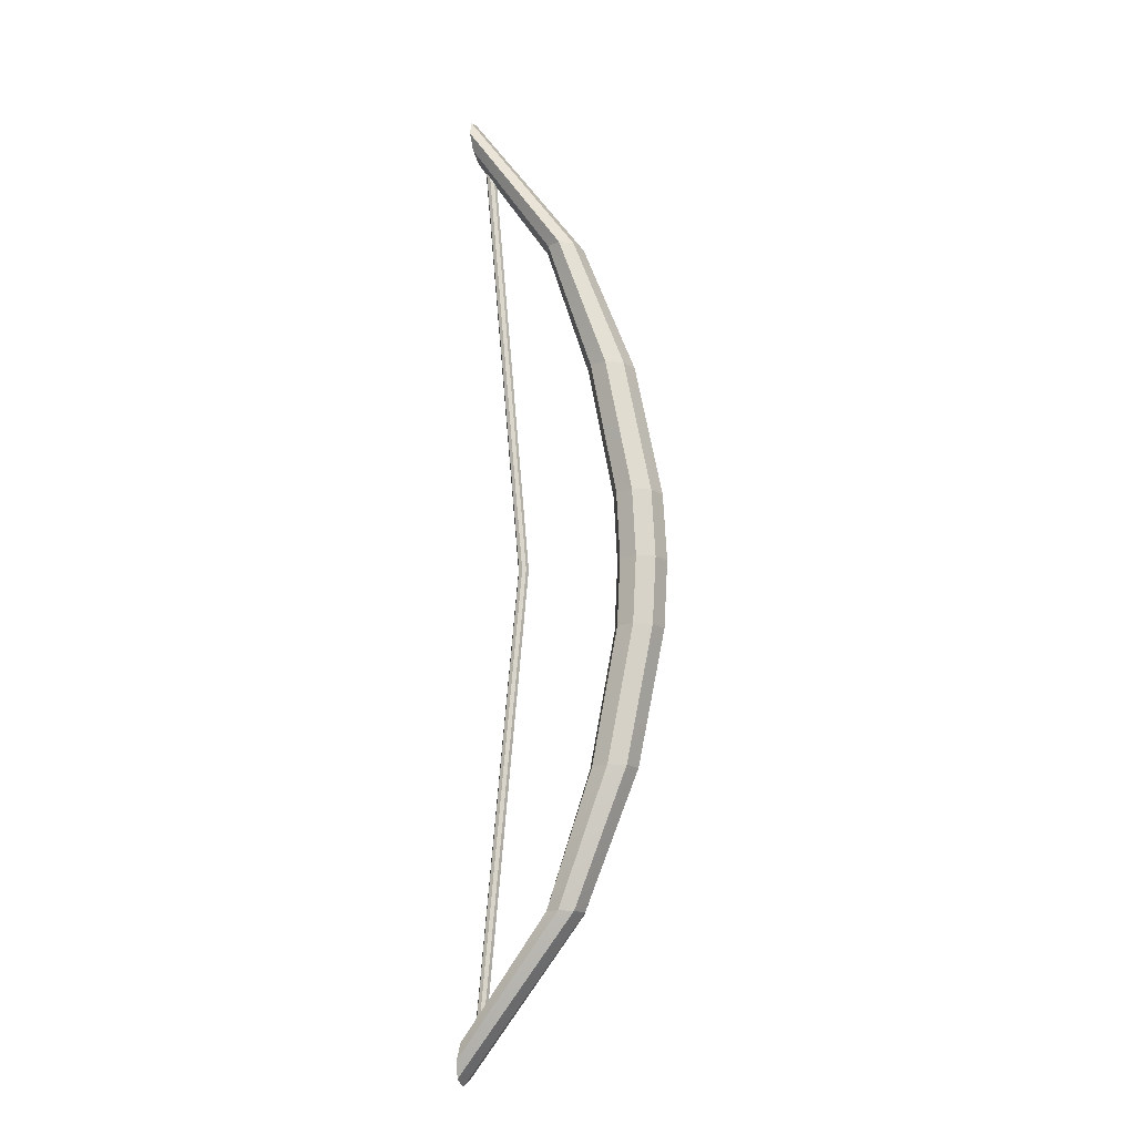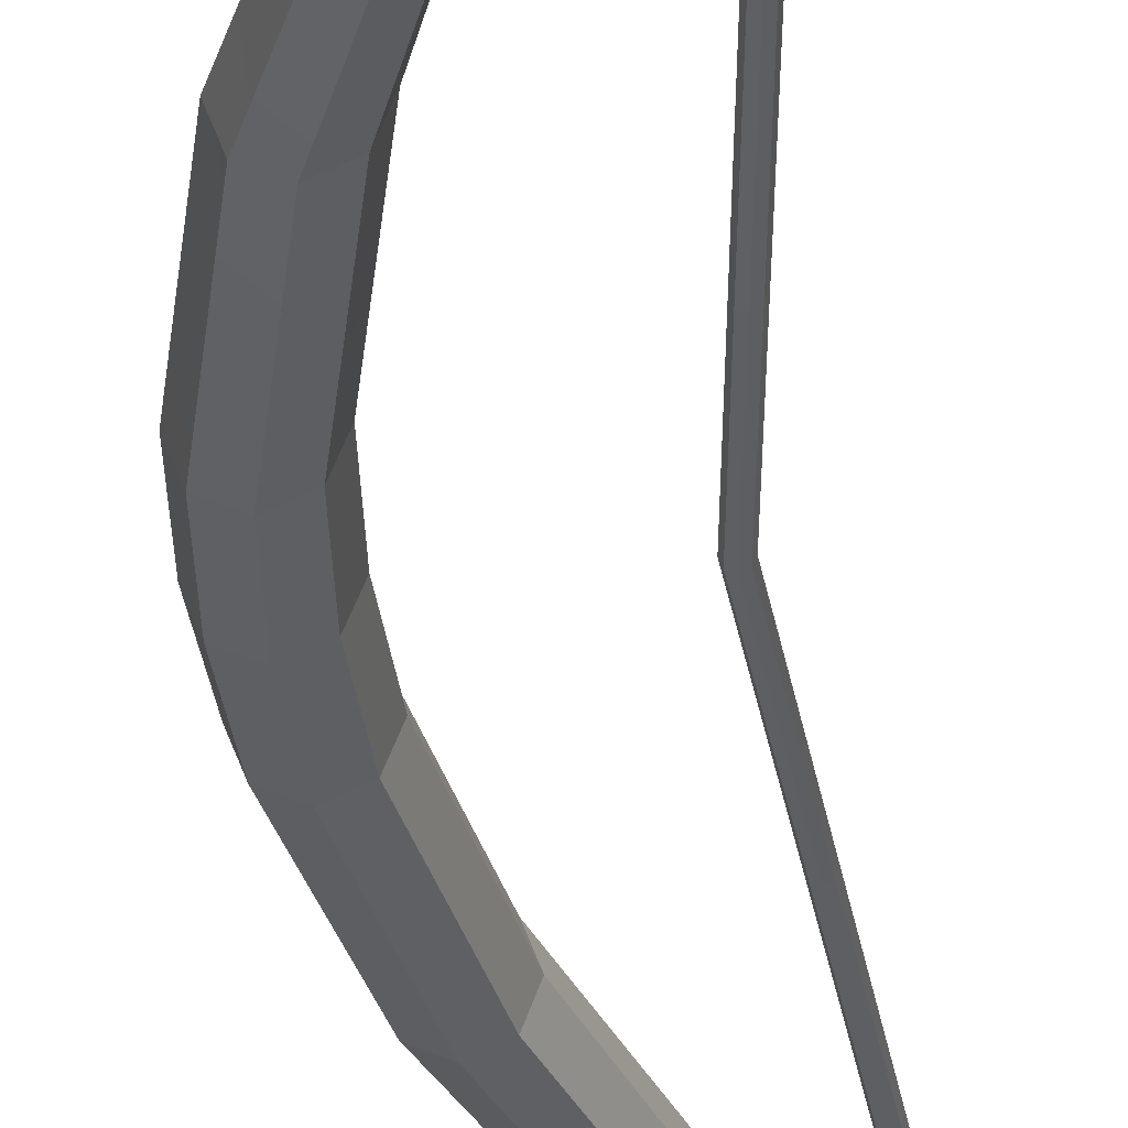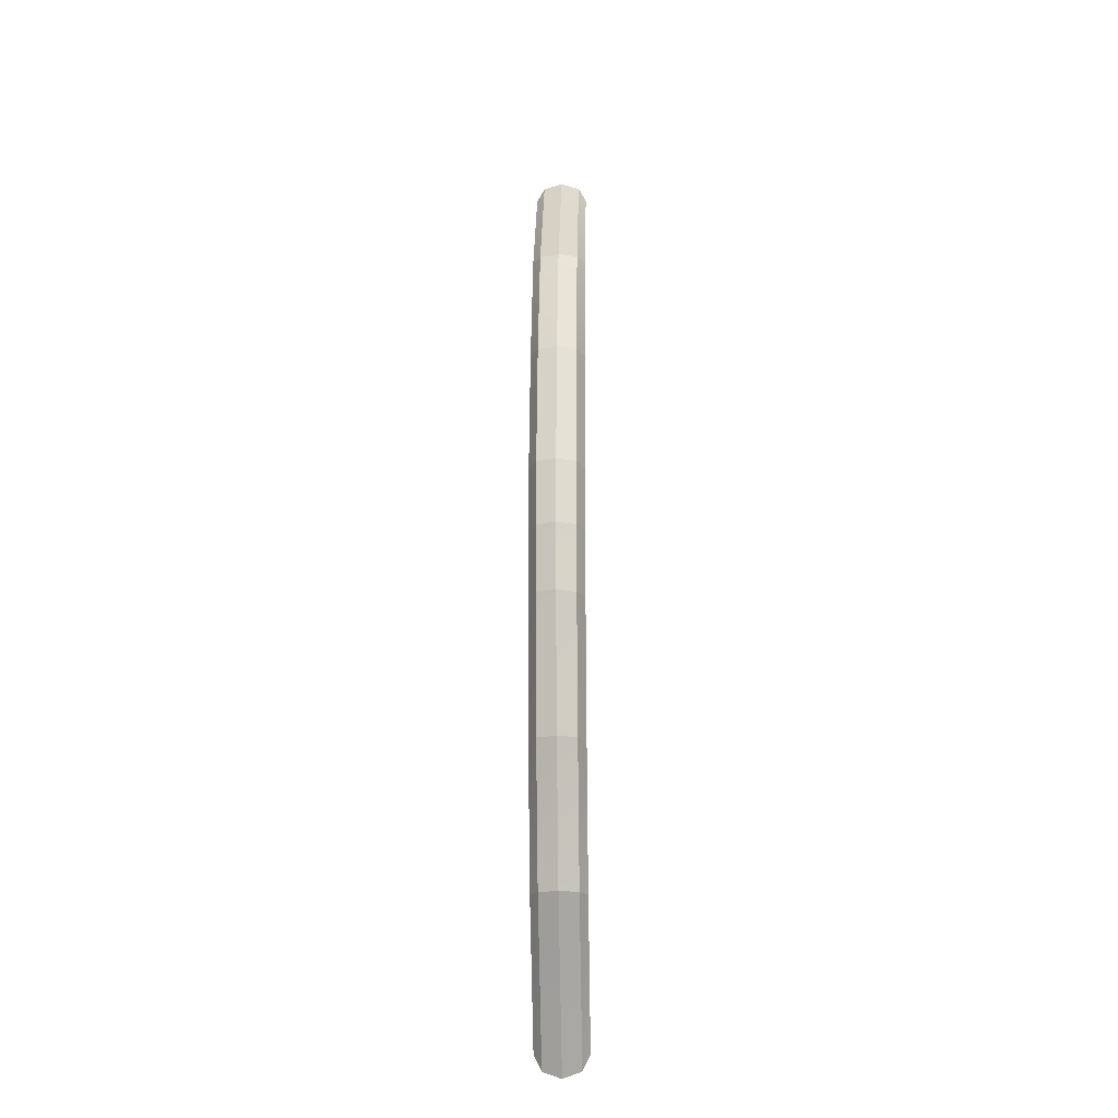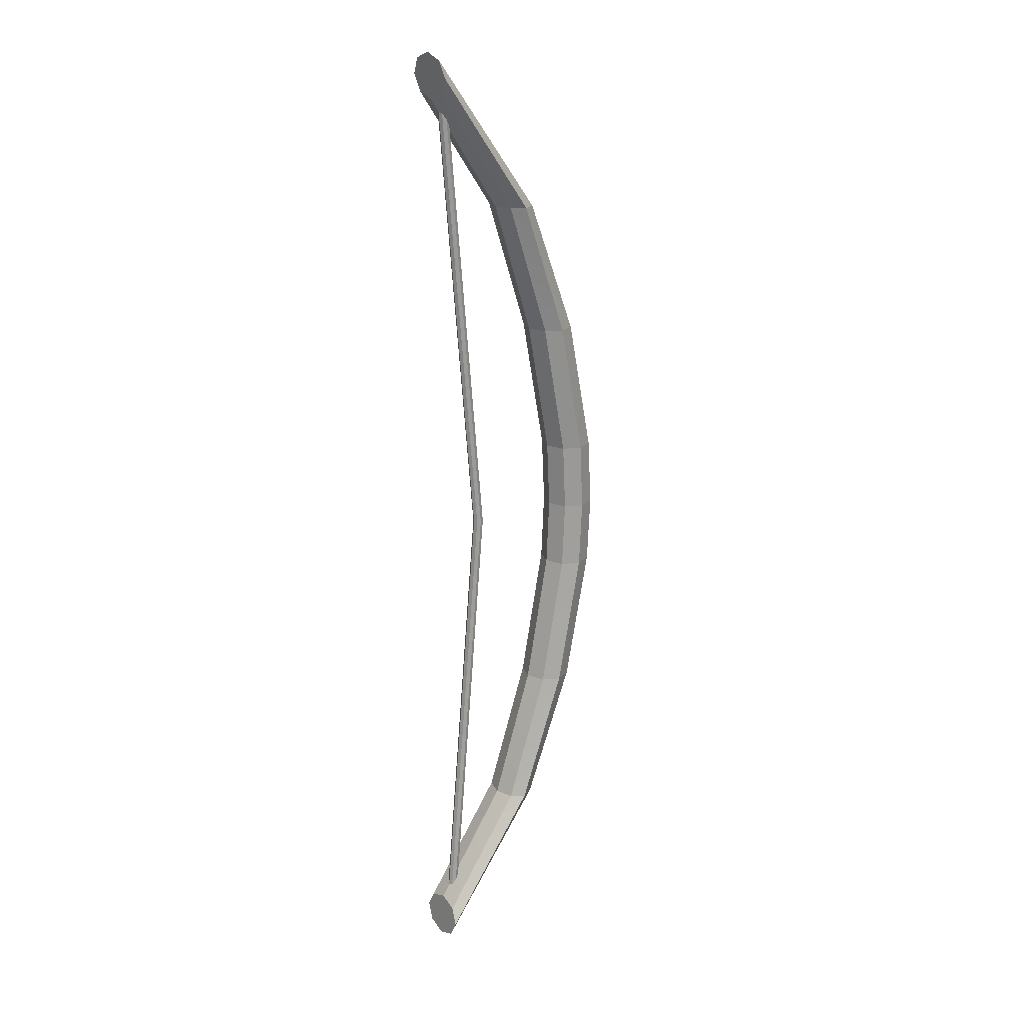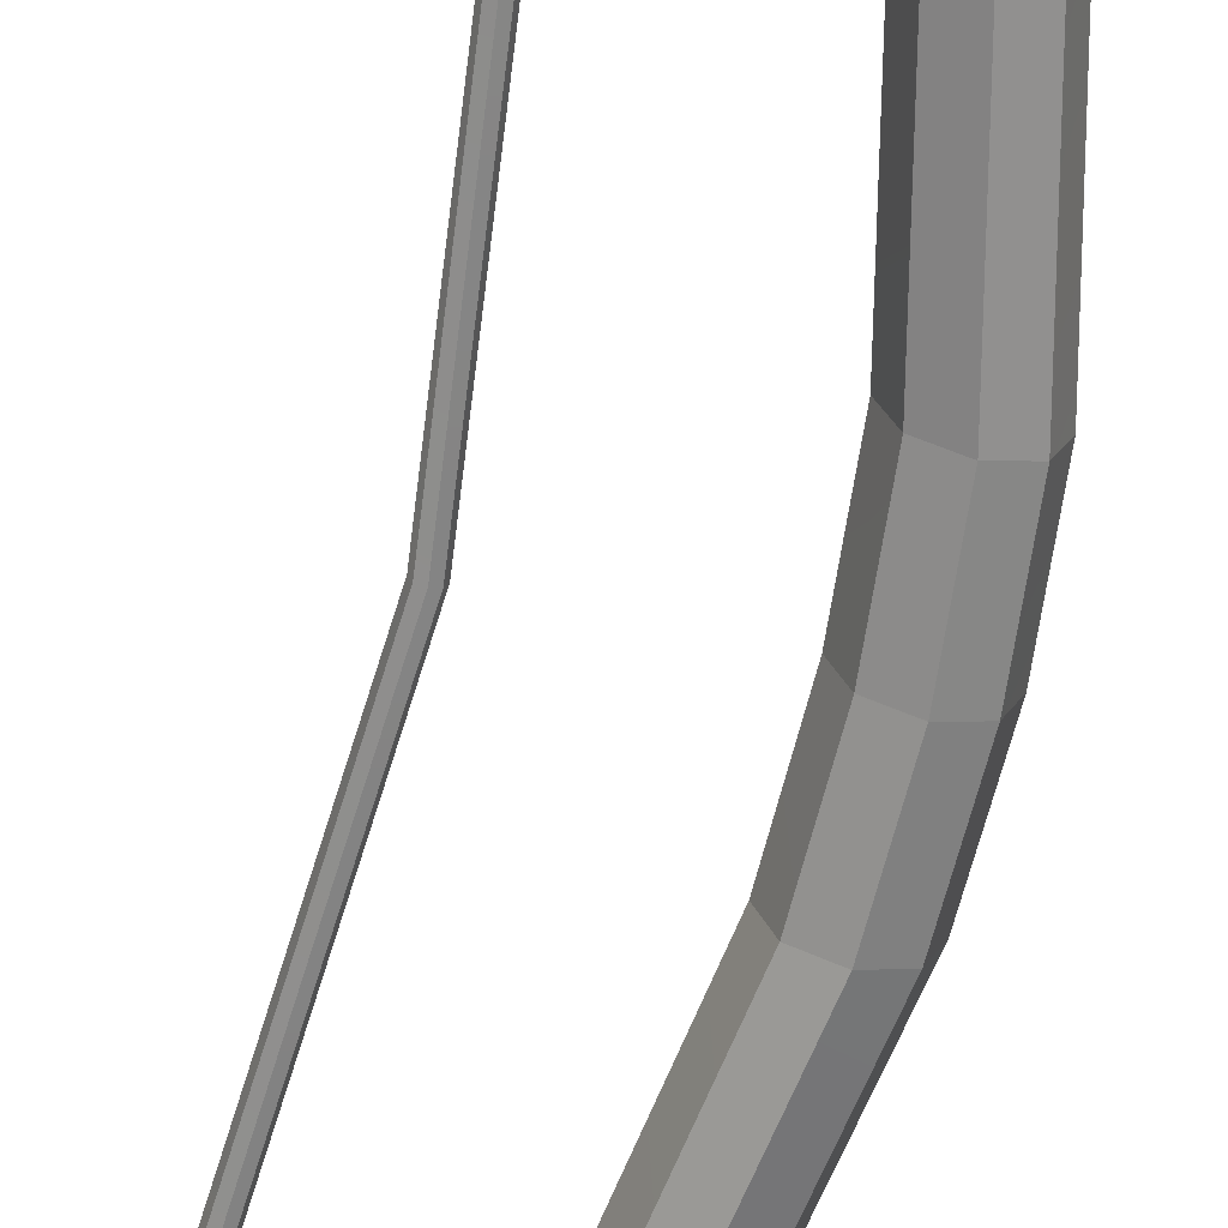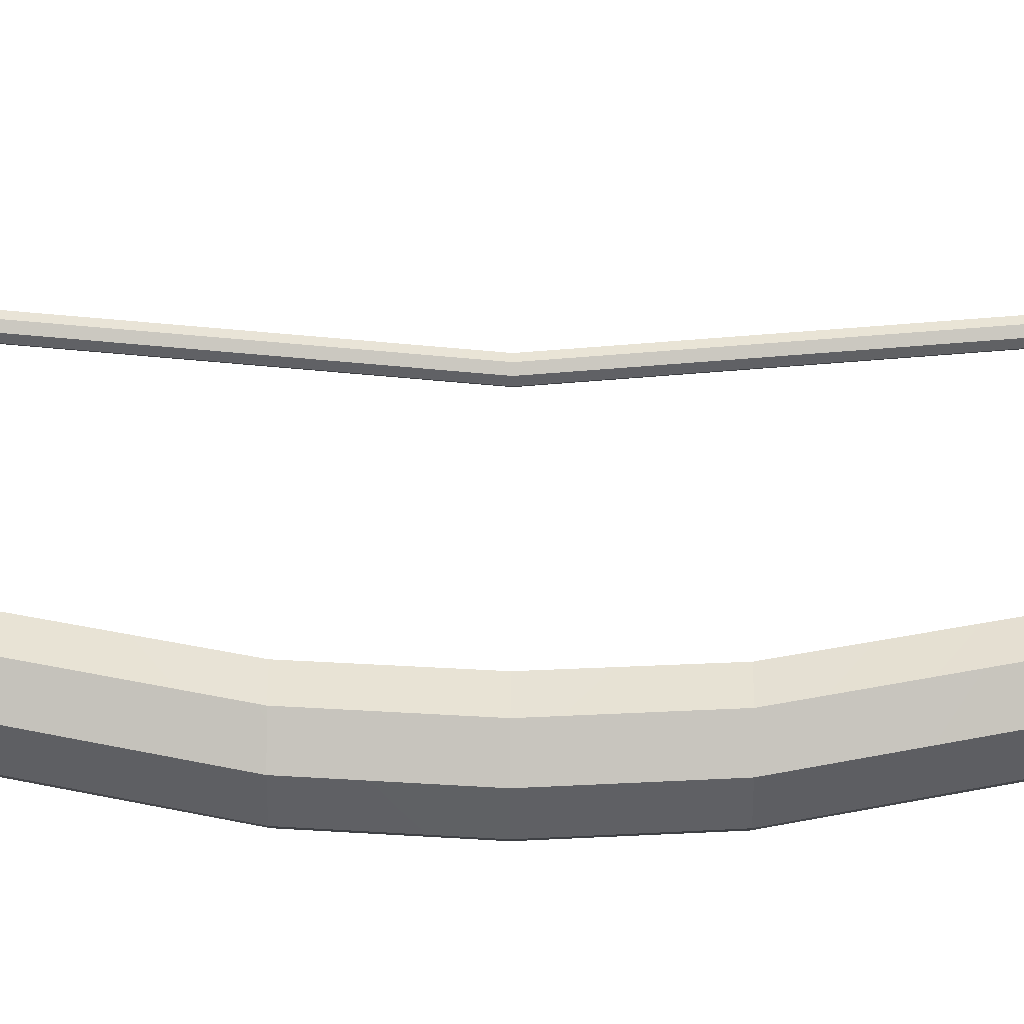
<metadata>
{"format":"obj","ext":"obj","renderer":"f3d","projection":"perspective","resolution":1024,"background":"white","views":[{"elev":-15.5,"azim":14.8,"up":"+Y"},{"elev":-34.5,"azim":-175.3,"up":"+Z"},{"elev":-20.9,"azim":91.7,"up":"+Y"},{"elev":20.1,"azim":-35.5,"up":"+Y"},{"elev":-65.8,"azim":-11.8,"up":"+Z"},{"elev":65.2,"azim":90.3,"up":"+Z"}]}
</metadata>
<code>
o Bow_Cylinder
v 1.261 2.428 -0.1416
v 1.254 2.512 -0.1001
v 1.251 2.547 -2e-06
v 1.254 2.512 0.1001
v 1.261 2.428 0.1416
v 1.267 2.344 0.1001
v 1.27 2.309 -2e-06
v 1.267 2.344 -0.1001
v 2.138 0.347 -0.1416
v 2.004 1.041 -0.1416
v 1.758 1.735 -0.1416
v 1.827 1.735 -0.1001
v 2.091 1.041 -0.1001
v 2.228 0.347 -0.1001
v 1.856 1.735 -1e-06
v 2.127 1.041 -0
v 2.265 0.347 0
v 1.827 1.735 0.1001
v 2.091 1.041 0.1001
v 2.228 0.347 0.1001
v 1.758 1.735 0.1416
v 2.004 1.041 0.1416
v 2.138 0.347 0.1416
v 1.689 1.735 0.1001
v 1.918 1.041 0.1001
v 2.048 0.347 0.1001
v 1.66 1.735 -1e-06
v 1.882 1.041 -1e-06
v 2.011 0.3469 -0
v 1.689 1.735 -0.1001
v 1.918 1.041 -0.1001
v 2.048 0.347 -0.1001
v 1.26 -2.428 -0.1416
v 1.253 -2.512 -0.1001
v 1.25 -2.547 0
v 1.253 -2.512 0.1001
v 1.26 -2.428 0.1416
v 1.266 -2.344 0.1001
v 1.269 -2.309 0
v 1.266 -2.344 -0.1001
v 2.138 -0.347 -0.1416
v 2.004 -1.041 -0.1416
v 1.757 -1.735 -0.1416
v 1.827 -1.735 -0.1001
v 2.091 -1.041 -0.1001
v 2.228 -0.347 -0.1001
v 1.855 -1.735 0
v 2.127 -1.041 0
v 2.265 -0.347 0
v 1.827 -1.735 0.1001
v 2.091 -1.041 0.1001
v 2.228 -0.347 0.1001
v 1.757 -1.735 0.1416
v 2.004 -1.041 0.1416
v 2.138 -0.347 0.1416
v 1.688 -1.735 0.1001
v 1.917 -1.041 0.1001
v 2.048 -0.3469 0.1001
v 1.659 -1.734 0
v 1.882 -1.041 0
v 2.011 -0.3469 0
v 1.688 -1.735 -0.1001
v 1.917 -1.041 -0.1001
v 2.048 -0.3469 -0.1001
v 2.156 0 -0.1416
v 2.246 0 -0.1001
v 2.284 0 0
v 2.246 0 0.1001
v 2.156 0 0.1416
v 2.065 0 0.1001
v 2.027 0 -0
v 2.065 0 -0.1001
v 1.333 2.307 -0.02669
v 1.332 -2.306 -0.02669
v 1.352 2.307 -0.01888
v 1.351 -2.306 -0.01887
v 1.36 2.307 -2e-06
v 1.359 -2.306 0
v 1.352 2.307 0.01887
v 1.351 -2.306 0.01887
v 1.333 2.307 0.02669
v 1.332 -2.306 0.02669
v 1.314 2.307 0.01887
v 1.314 -2.306 0.01887
v 1.306 2.307 -2e-06
v 1.306 -2.306 0
v 1.314 2.307 -0.01888
v 1.314 -2.306 -0.01887
v 1.536 0 -0.02669
v 1.555 -0 -0.01887
v 1.563 -0 -0
v 1.555 -0 0.01887
v 1.536 -0 0.02669
v 1.517 -0 0.01887
v 1.509 -0 -0
v 1.517 -0 -0.01887
f 11 2 12
f 12 3 15
f 15 4 18
f 18 5 21
f 21 6 24
f 6 27 24
f 36 39 35
f 27 8 30
f 30 1 11
f 72 9 65
f 32 10 9
f 31 11 10
f 71 32 72
f 29 31 32
f 28 30 31
f 26 71 70
f 25 29 26
f 24 28 25
f 69 26 70
f 23 25 26
f 22 24 25
f 68 23 69
f 20 22 23
f 19 21 22
f 67 20 68
f 17 19 20
f 16 18 19
f 66 17 67
f 14 16 17
f 13 15 16
f 65 14 66
f 9 13 14
f 10 12 13
f 95 88 86
f 43 34 33
f 44 35 34
f 47 36 35
f 50 37 36
f 53 38 37
f 59 38 56
f 37 38 36
f 59 40 39
f 62 33 40
f 72 41 64
f 64 42 63
f 63 43 62
f 71 64 61
f 61 63 60
f 60 62 59
f 71 58 70
f 61 57 58
f 60 56 57
f 69 58 55
f 55 57 54
f 54 56 53
f 68 55 52
f 52 54 51
f 51 53 50
f 67 52 49
f 49 51 48
f 48 50 47
f 66 49 46
f 46 48 45
f 45 47 44
f 65 46 41
f 41 45 42
f 42 44 43
f 89 76 74
f 90 78 76
f 92 78 91
f 93 80 92
f 94 82 93
f 95 84 94
f 96 74 88
f 33 34 40
f 35 40 34
f 5 4 6
f 4 7 6
f 3 8 7
f 1 8 2
f 73 96 87
f 83 95 94
f 81 94 93
f 79 93 92
f 77 92 91
f 77 90 75
f 75 89 73
f 87 95 85
f 12 2 3
f 15 3 4
f 18 4 5
f 21 5 6
f 69 23 26
f 23 22 25
f 22 21 24
f 68 20 23
f 20 19 22
f 19 18 21
f 67 17 20
f 17 16 19
f 16 15 18
f 66 14 17
f 14 13 16
f 13 12 15
f 44 47 35
f 47 50 36
f 50 53 37
f 53 56 38
f 69 70 58
f 55 58 57
f 54 57 56
f 68 69 55
f 52 55 54
f 51 54 53
f 67 68 52
f 49 52 51
f 48 51 50
f 66 67 49
f 46 49 48
f 45 48 47
f 11 1 2
f 6 7 27
f 36 38 39
f 27 7 8
f 30 8 1
f 72 32 9
f 32 31 10
f 31 30 11
f 71 29 32
f 29 28 31
f 28 27 30
f 26 29 71
f 25 28 29
f 24 27 28
f 65 9 14
f 9 10 13
f 10 11 12
f 95 96 88
f 43 44 34
f 59 39 38
f 59 62 40
f 62 43 33
f 72 65 41
f 64 41 42
f 63 42 43
f 71 72 64
f 61 64 63
f 60 63 62
f 71 61 58
f 61 60 57
f 60 59 56
f 65 66 46
f 41 46 45
f 42 45 44
f 89 90 76
f 90 91 78
f 92 80 78
f 93 82 80
f 94 84 82
f 95 86 84
f 96 89 74
f 35 39 40
f 4 3 7
f 3 2 8
f 73 89 96
f 83 85 95
f 81 83 94
f 79 81 93
f 77 79 92
f 77 91 90
f 75 90 89
f 87 96 95

</code>
